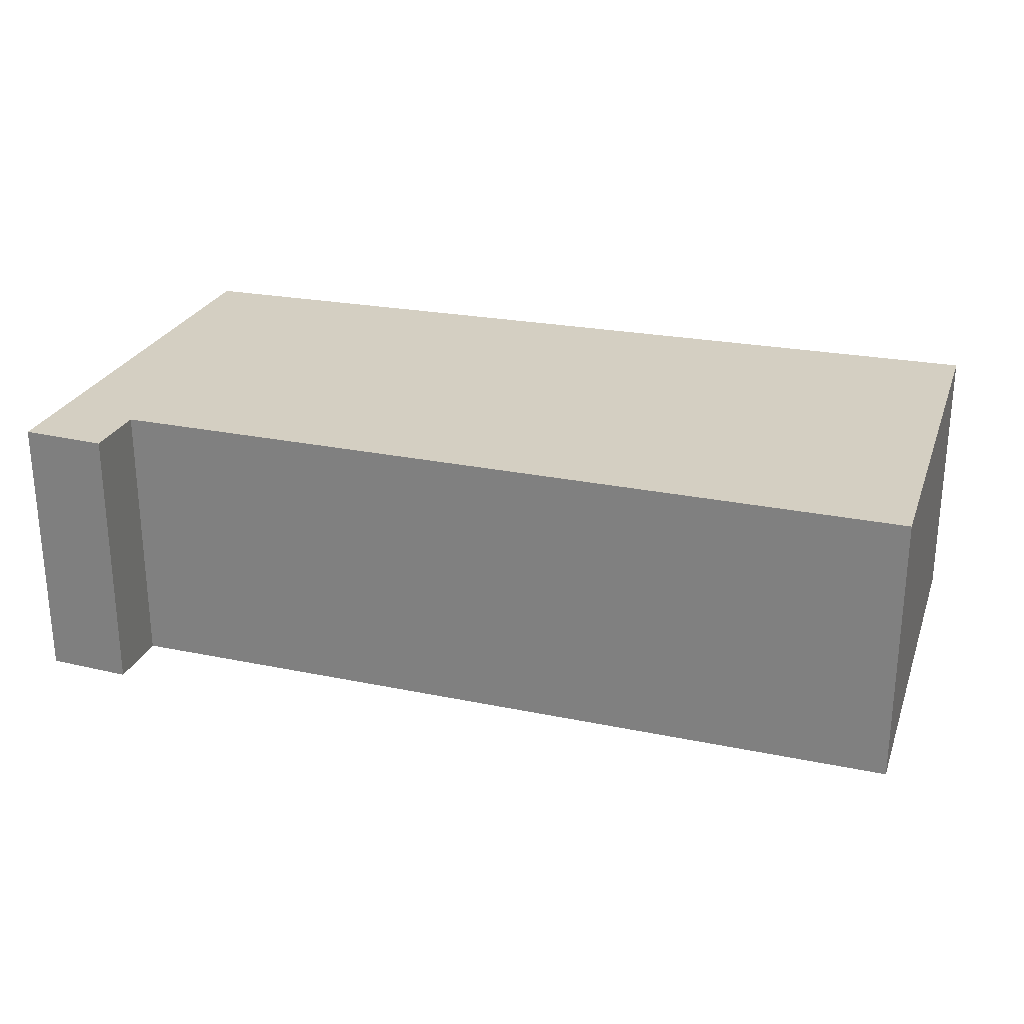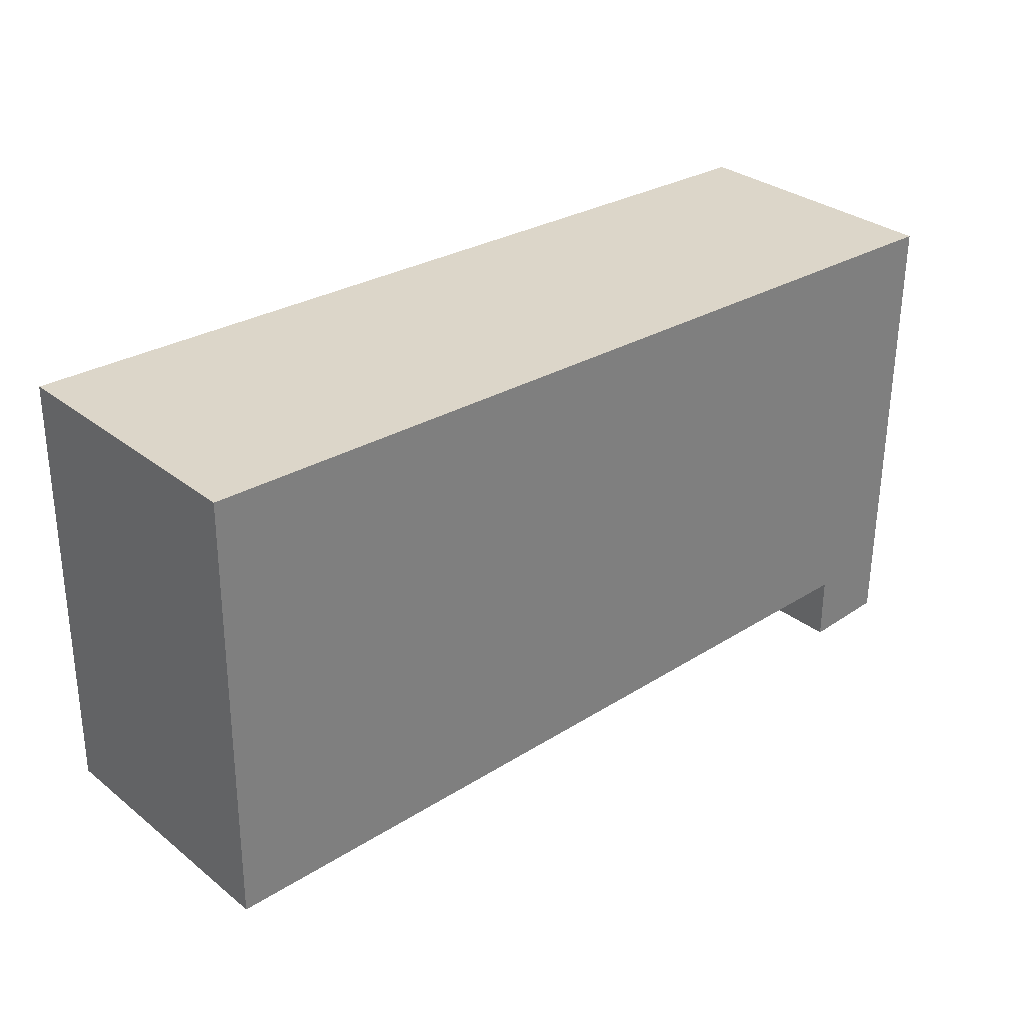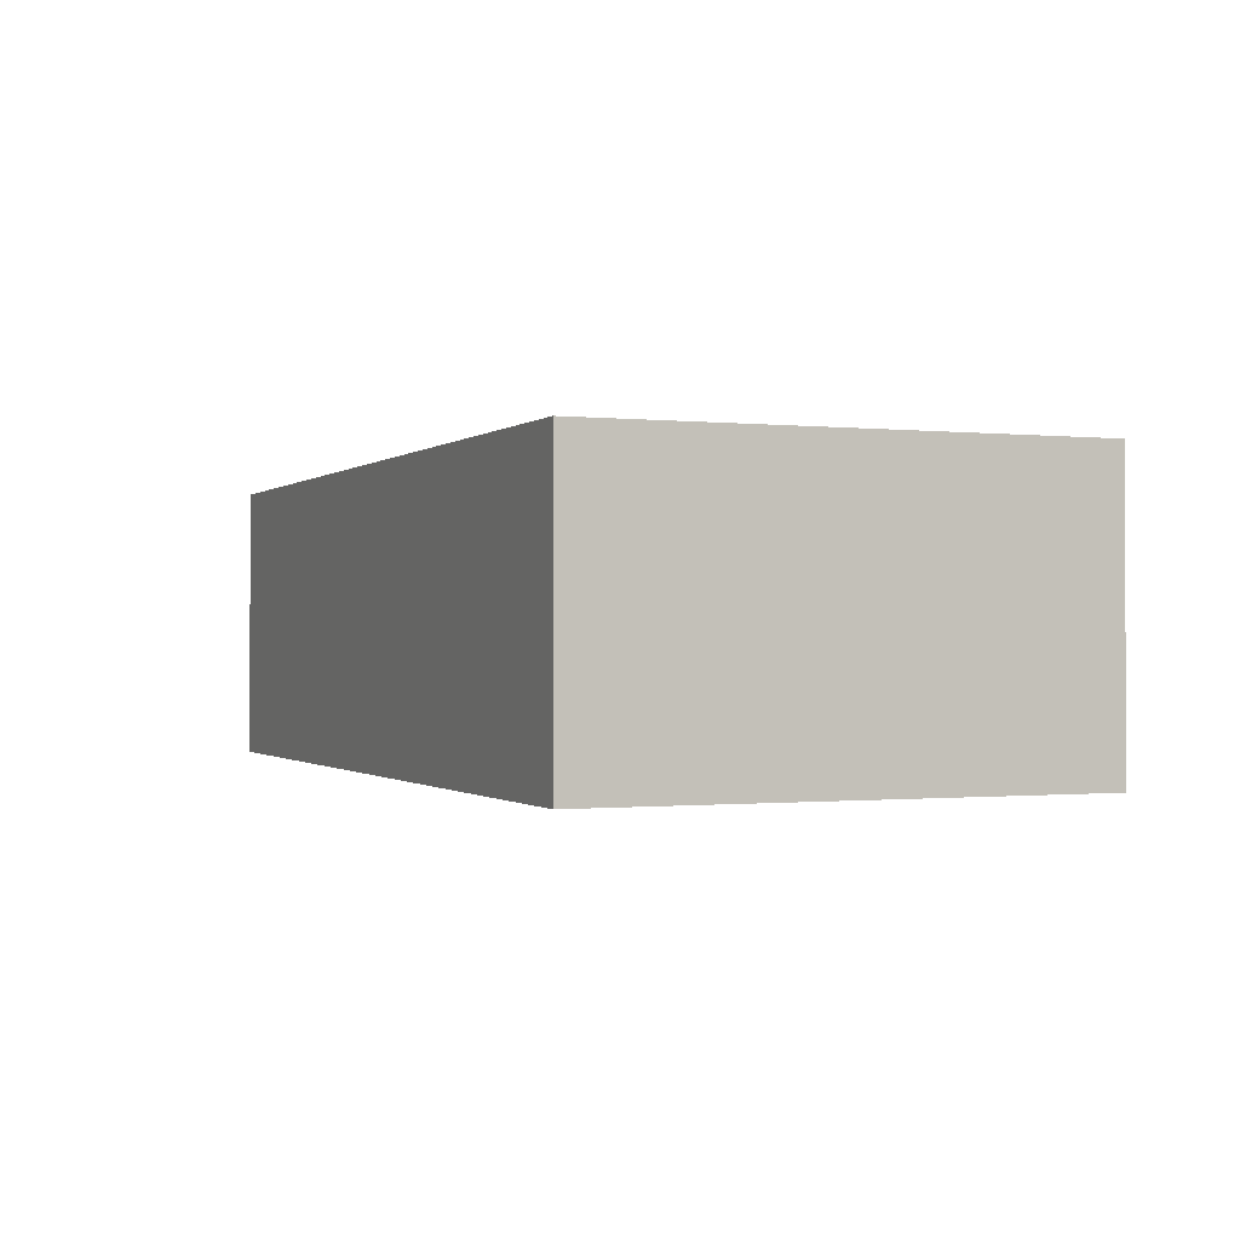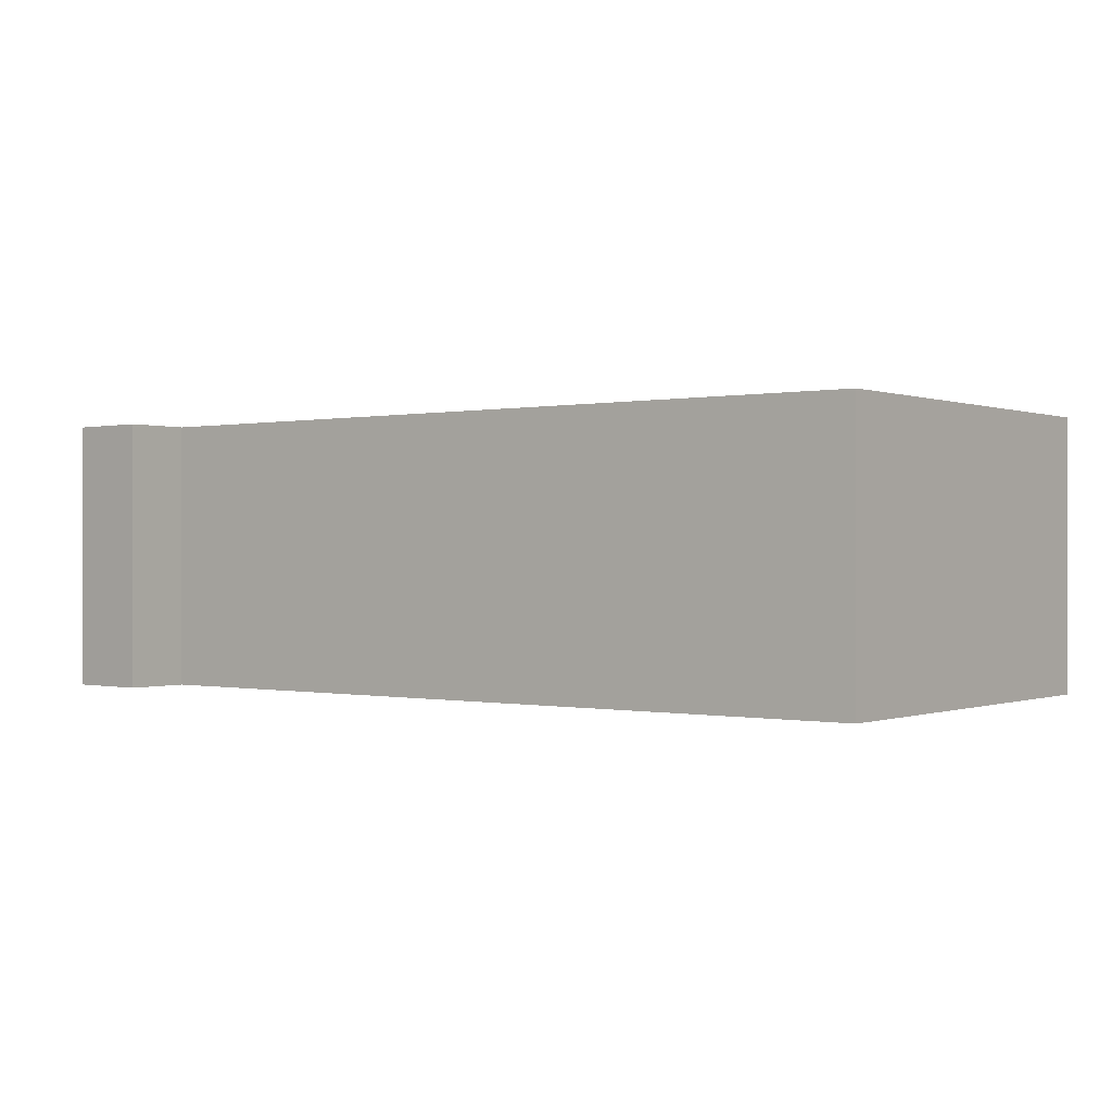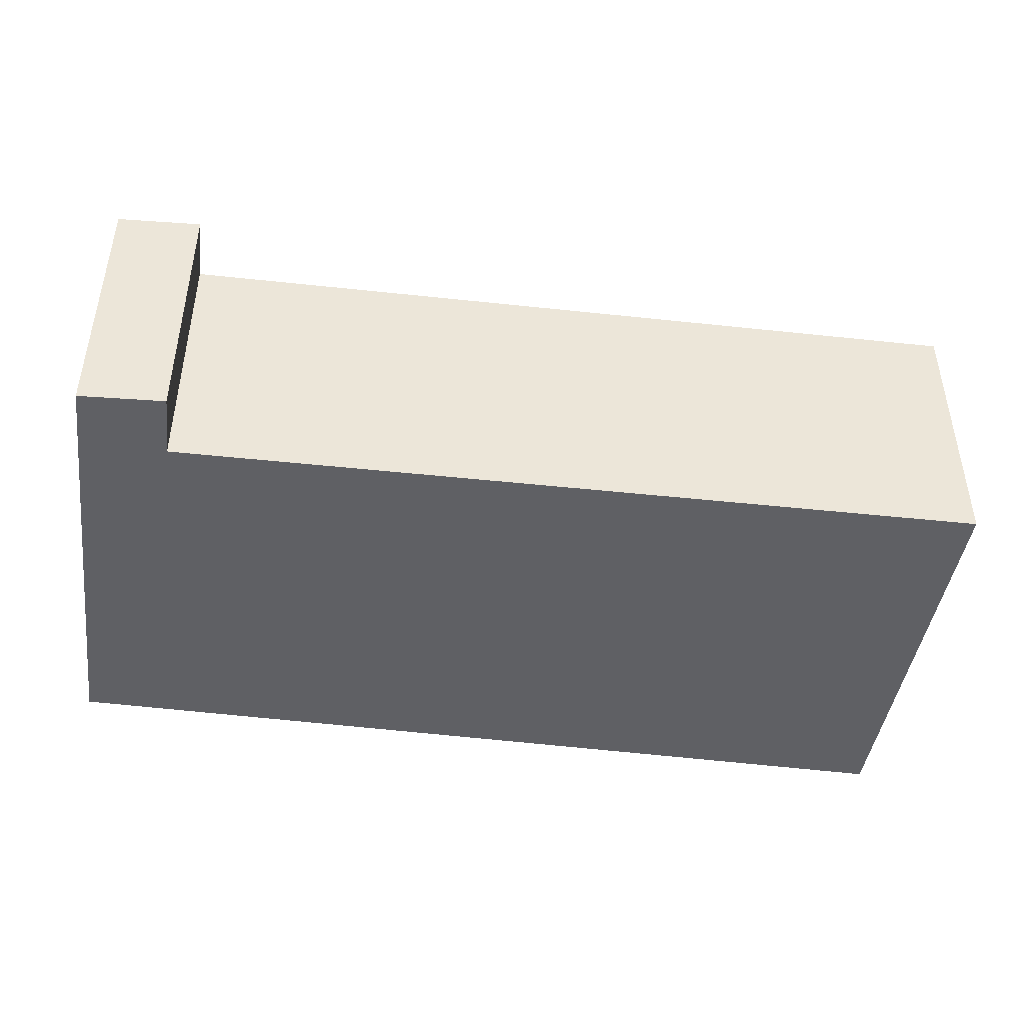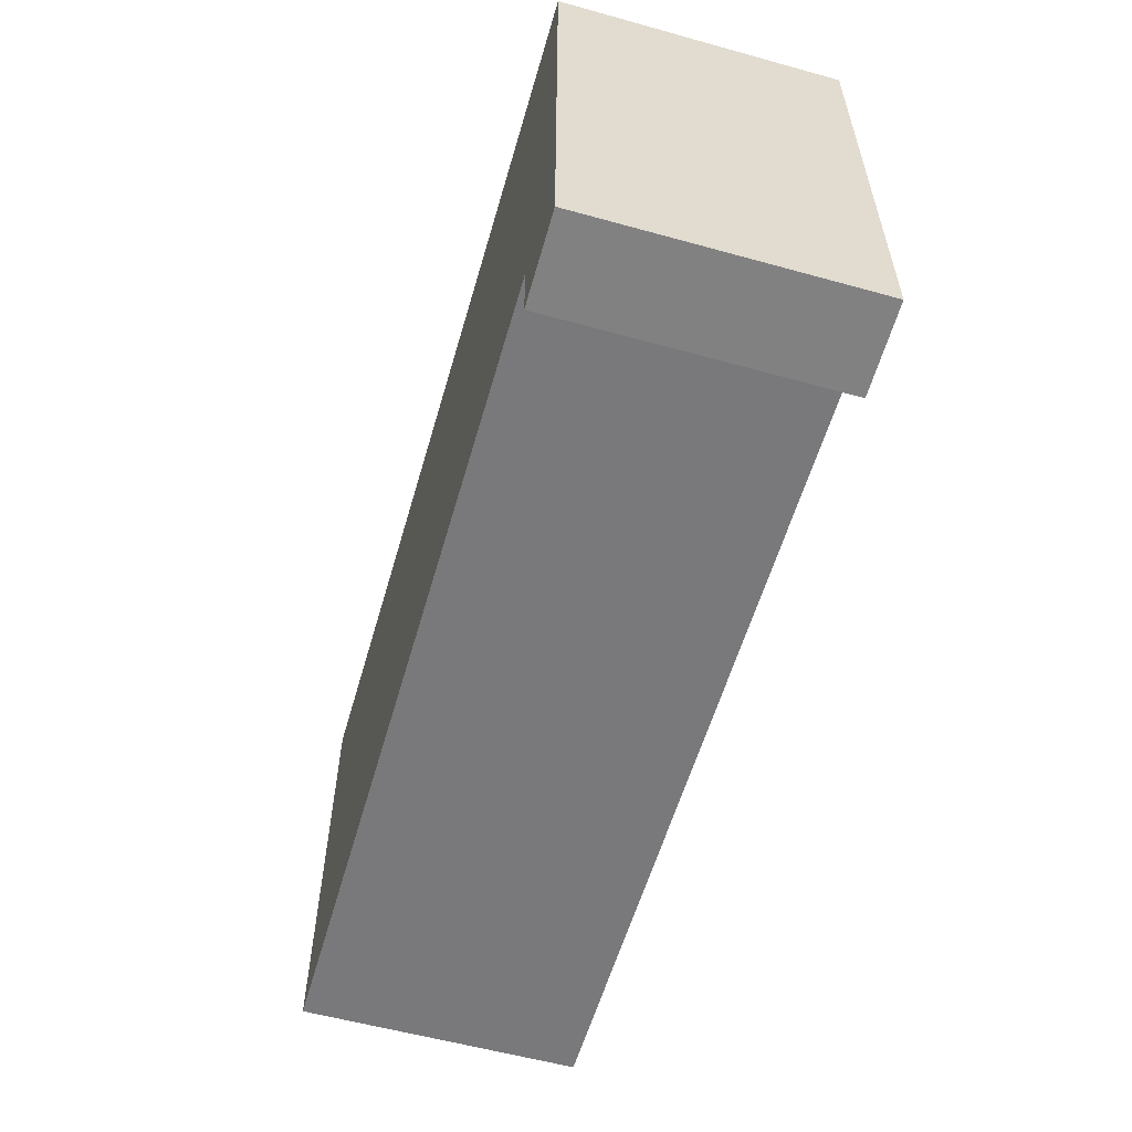
<metadata>
{"format":"obj","ext":"obj","renderer":"f3d","projection":"perspective","resolution":1024,"background":"white","views":[{"elev":25.7,"azim":-161.8,"up":"+Y"},{"elev":31.0,"azim":-41.9,"up":"+Z"},{"elev":-0.6,"azim":68.7,"up":"+Y"},{"elev":0.0,"azim":-142.4,"up":"+Y"},{"elev":-43.9,"azim":172.6,"up":"+Y"},{"elev":-57.7,"azim":74.0,"up":"+Z"}]}
</metadata>
<code>
v  0.026 1.519 2.403
v  4.514 1.519 0.011
v  0 1.519 9.301e-17
v  5.005 1.519 2.275
v  4.987 1.519 -0.338
v  4.515 1.519 -0.36
v  4.987 2.07e-17 -0.338
v  4.515 2.204e-17 -0.36
v  4.514 -6.736e-19 0.011
v  0 0 0
v  0.026 -1.471e-16 2.403
v  5.005 -1.393e-16 2.275
g defaultobject
f 1 2 3
f 2 1 4
f 2 4 5
f 5 6 2
f 7 6 5
f 6 7 8
f 9 3 2
f 3 9 10
f 8 2 6
f 2 8 9
f 10 1 3
f 1 10 11
f 11 4 1
f 4 11 12
f 12 5 4
f 5 12 7
f 11 10 12
f 9 12 10
f 7 12 9
f 8 7 9

</code>
